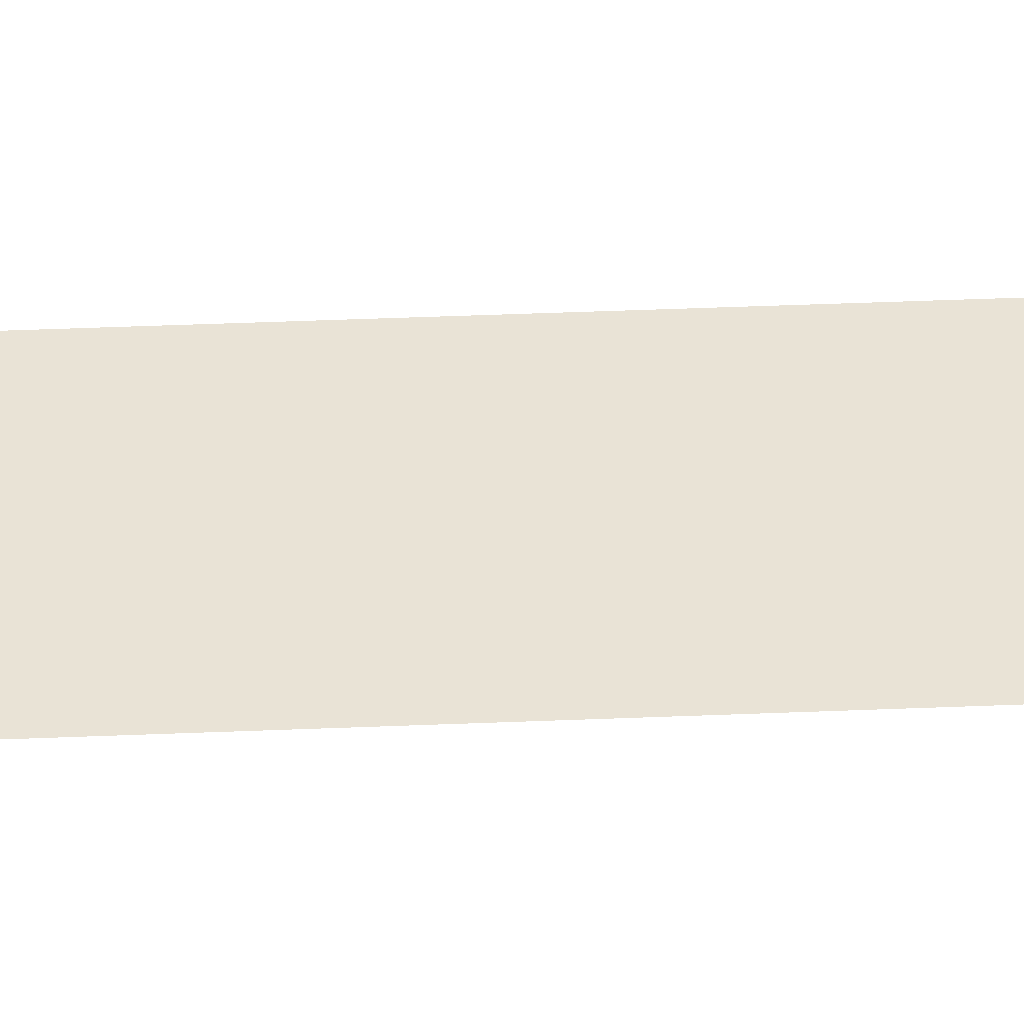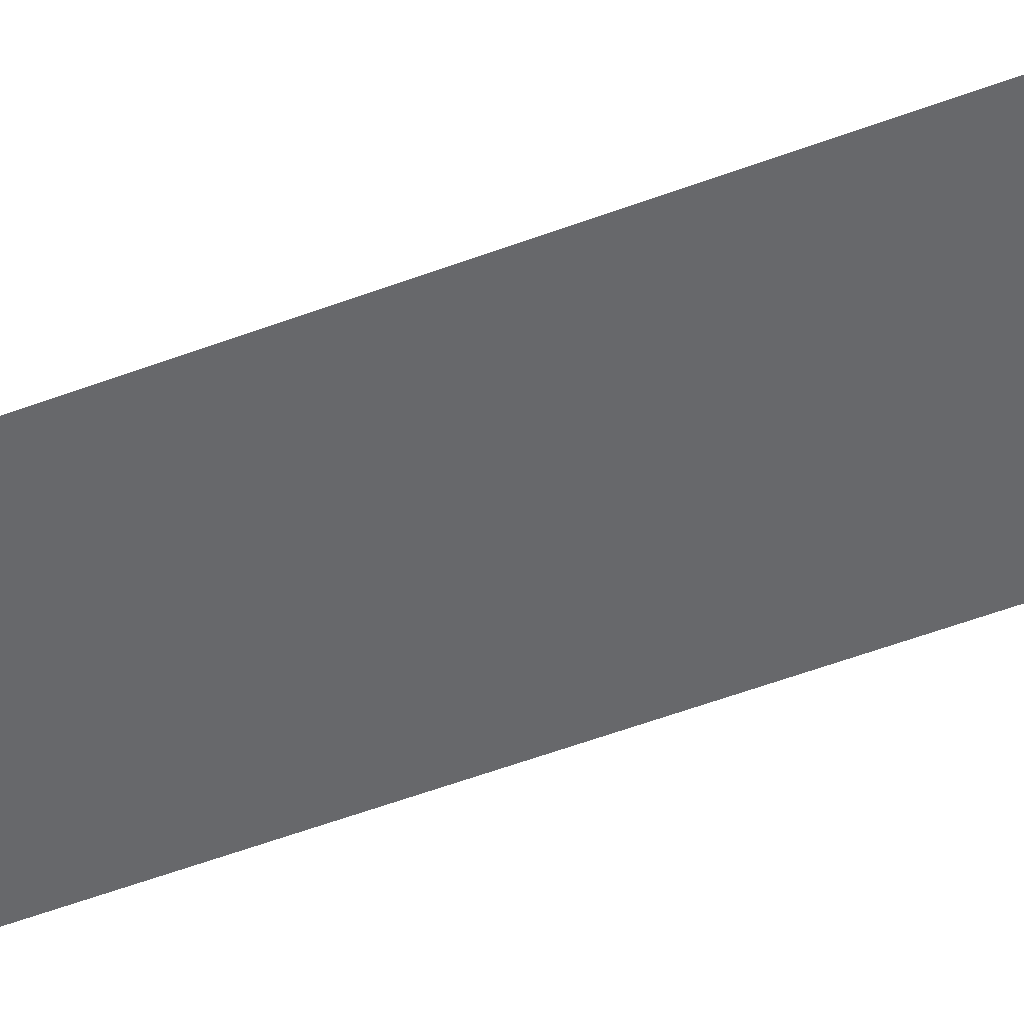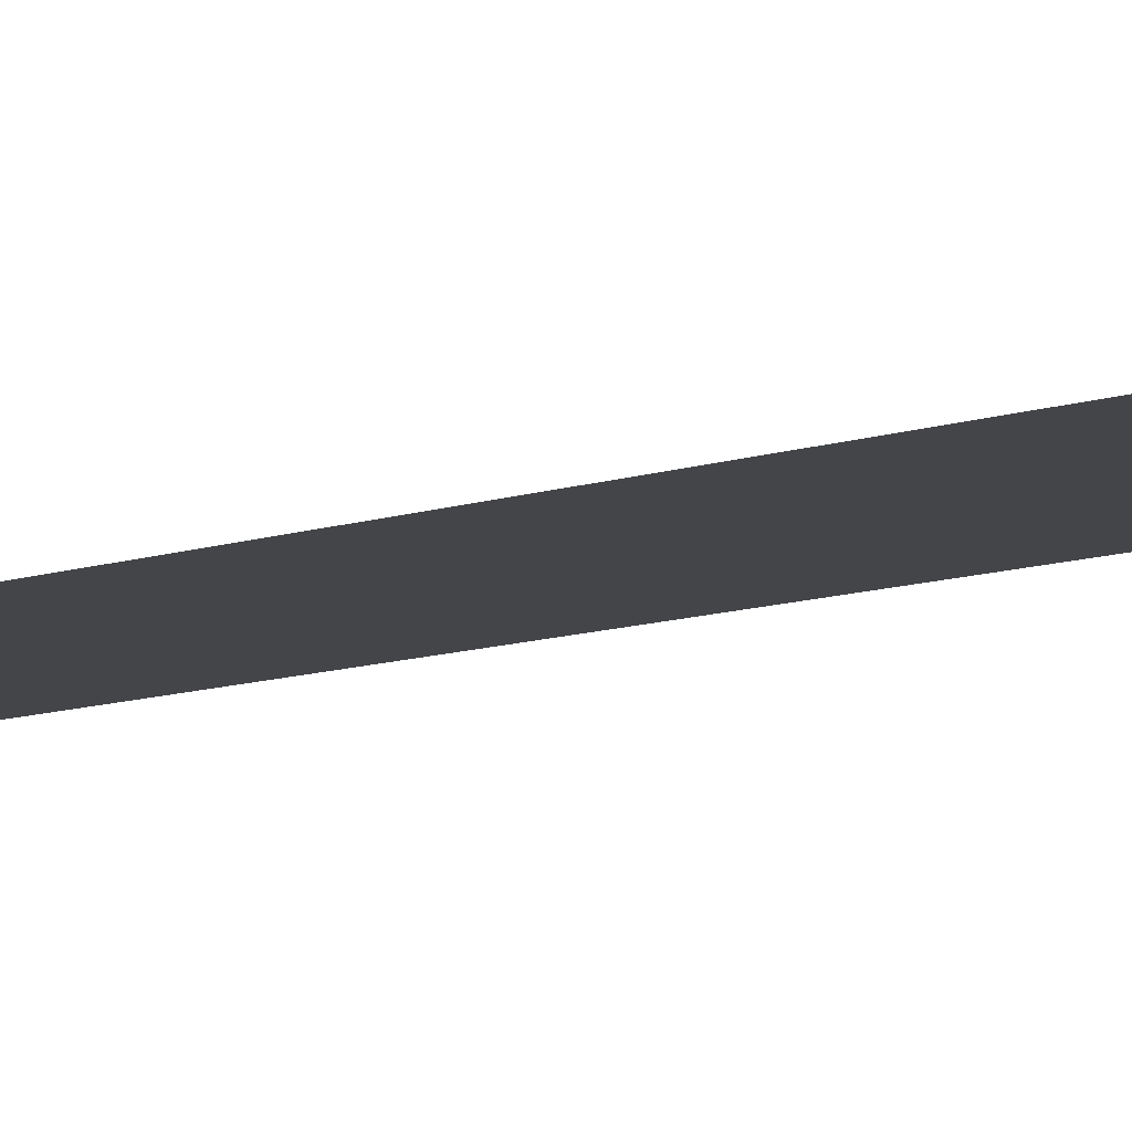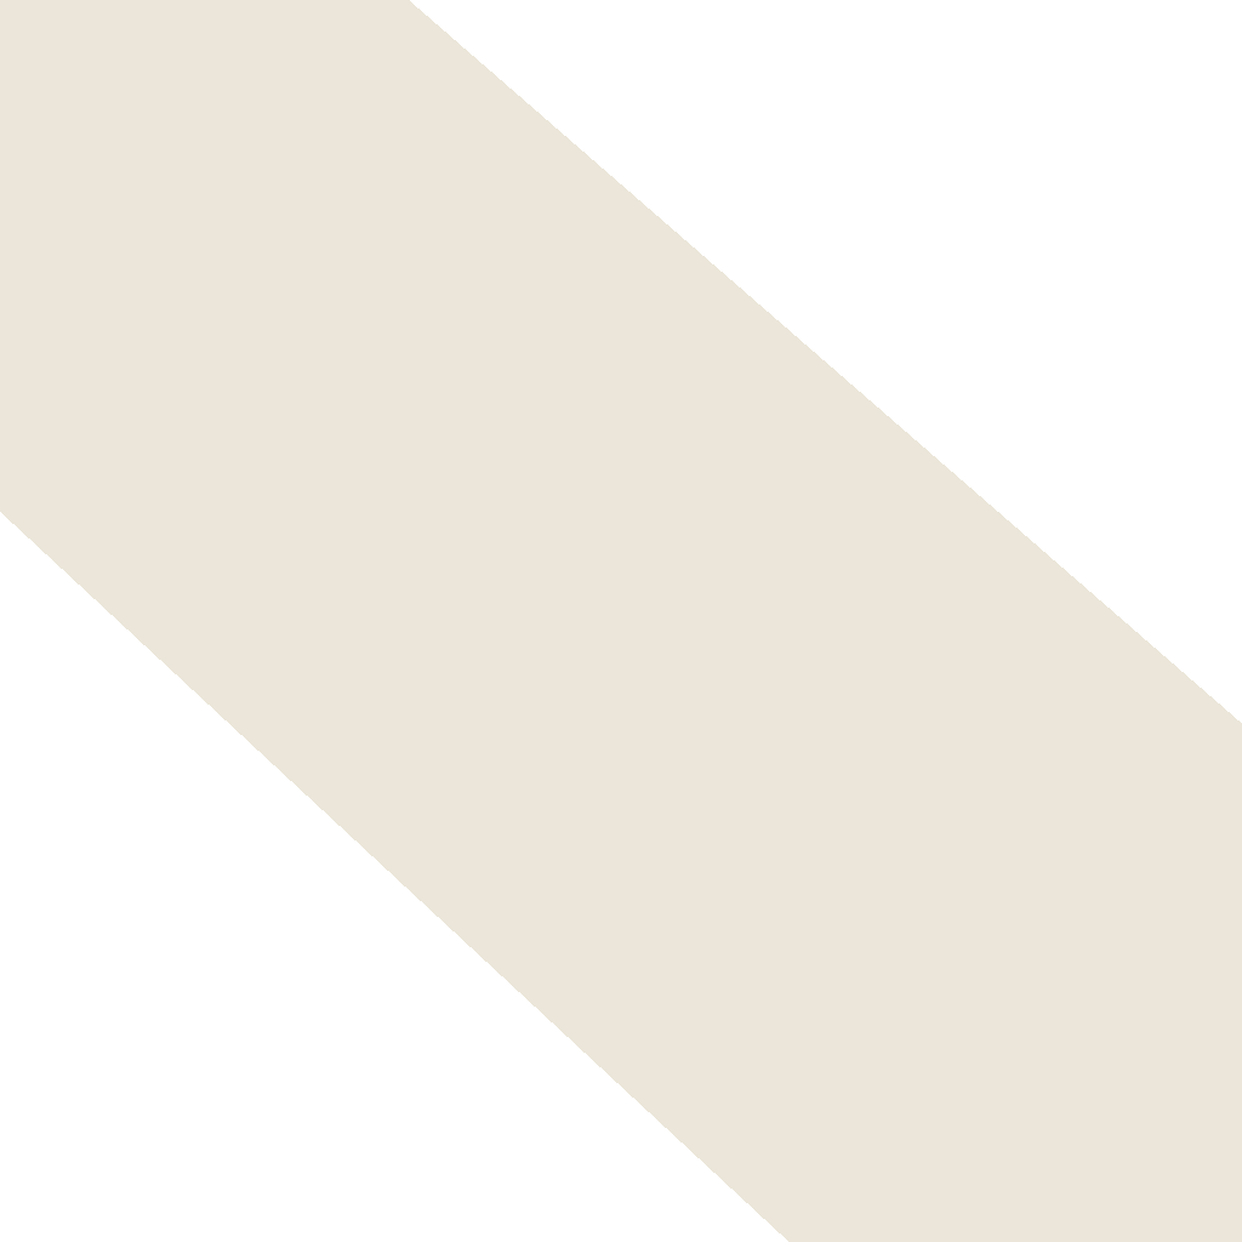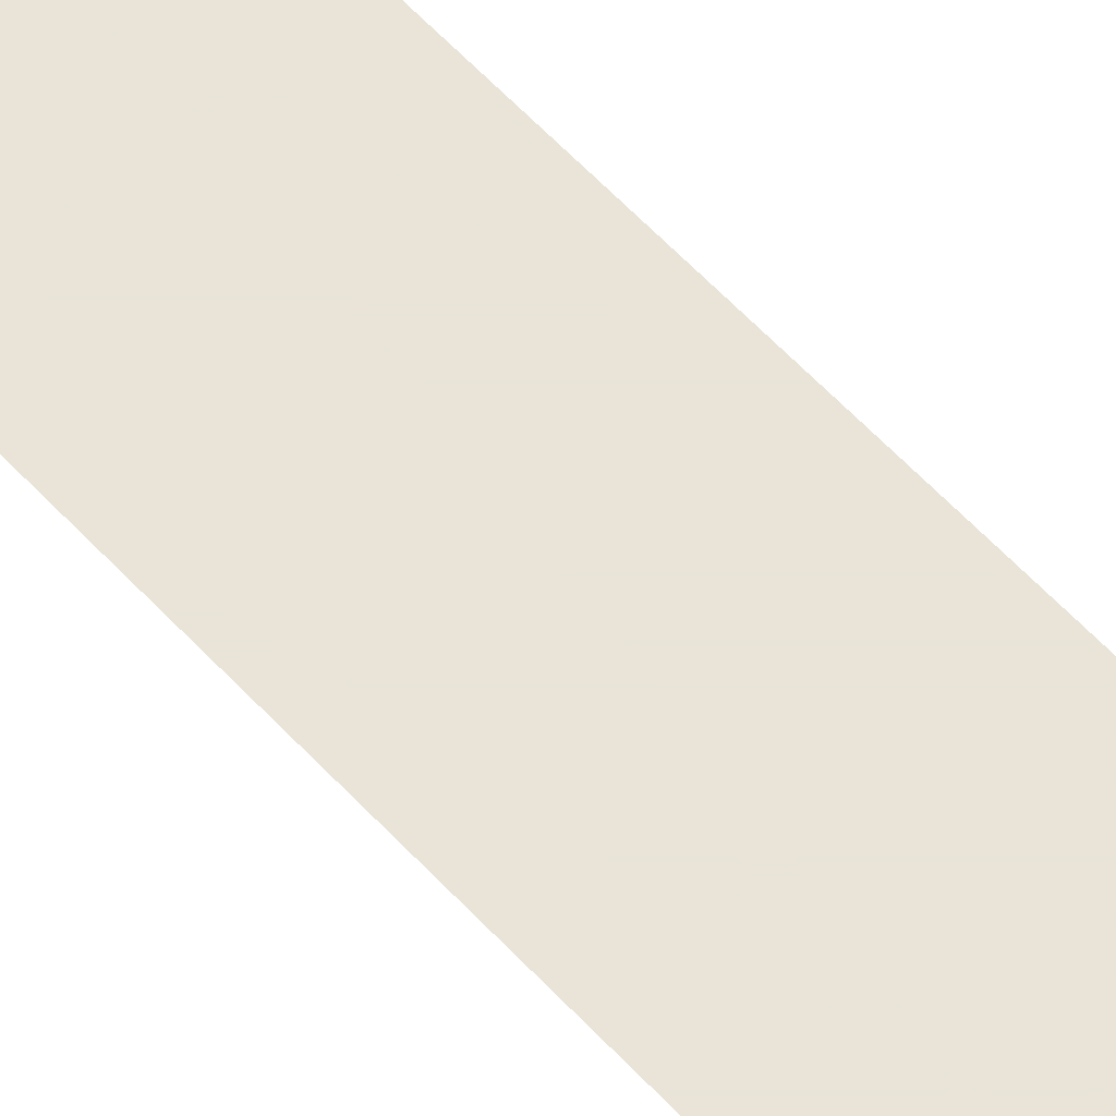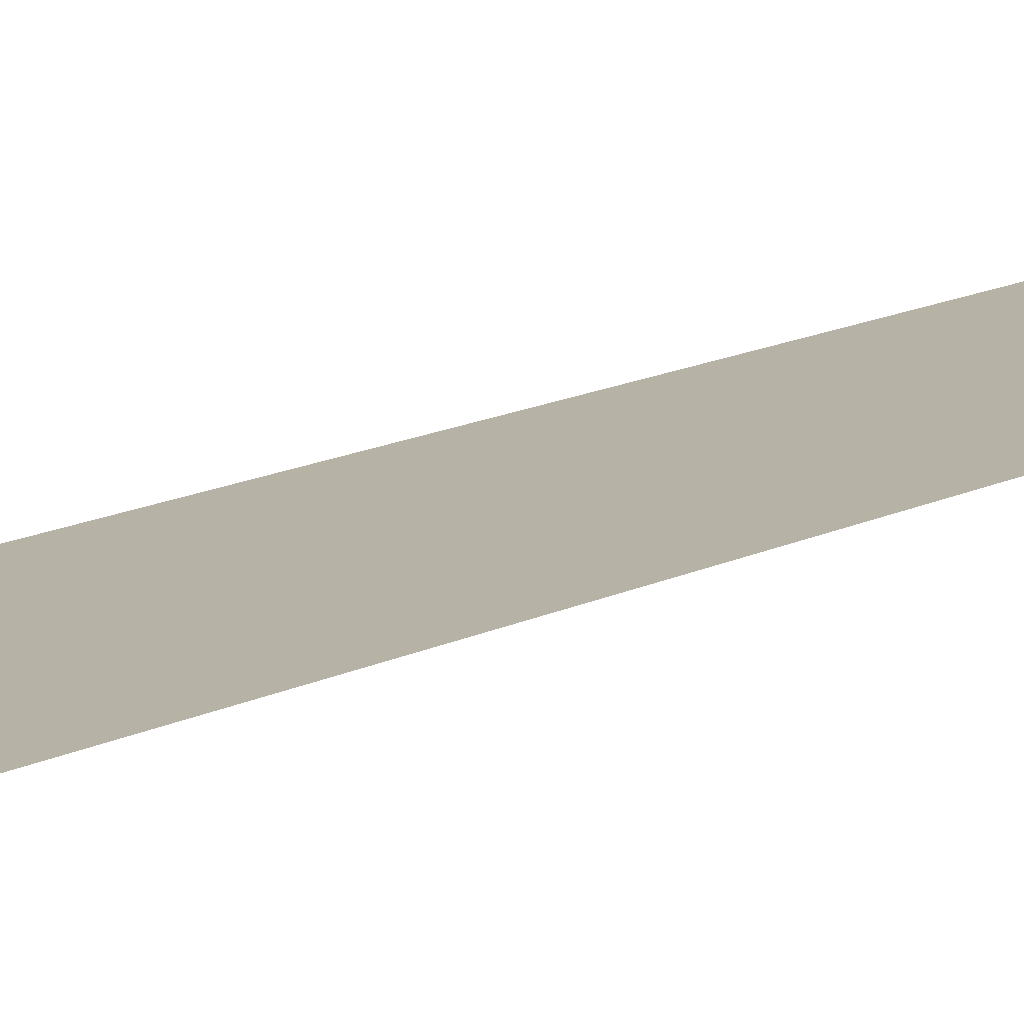
<metadata>
{"format":"obj","ext":"obj","renderer":"f3d","projection":"perspective","resolution":1024,"background":"white","views":[{"elev":42.1,"azim":-91.4,"up":"+Y"},{"elev":-52.4,"azim":-66.3,"up":"+Y"},{"elev":-8.9,"azim":136.8,"up":"+Y"},{"elev":56.5,"azim":138.5,"up":"+Y"},{"elev":61.2,"azim":138.6,"up":"+Y"},{"elev":12.5,"azim":39.9,"up":"+Y"}]}
</metadata>
<code>
o md2-lot-base-edit-x-surface
v 30.79 0 -236.9
v -6.053 0 -236.9
v -0.152 0 -1.039
v 36.73 0 -2.116
f 1 2 3
f 4 1 3

</code>
